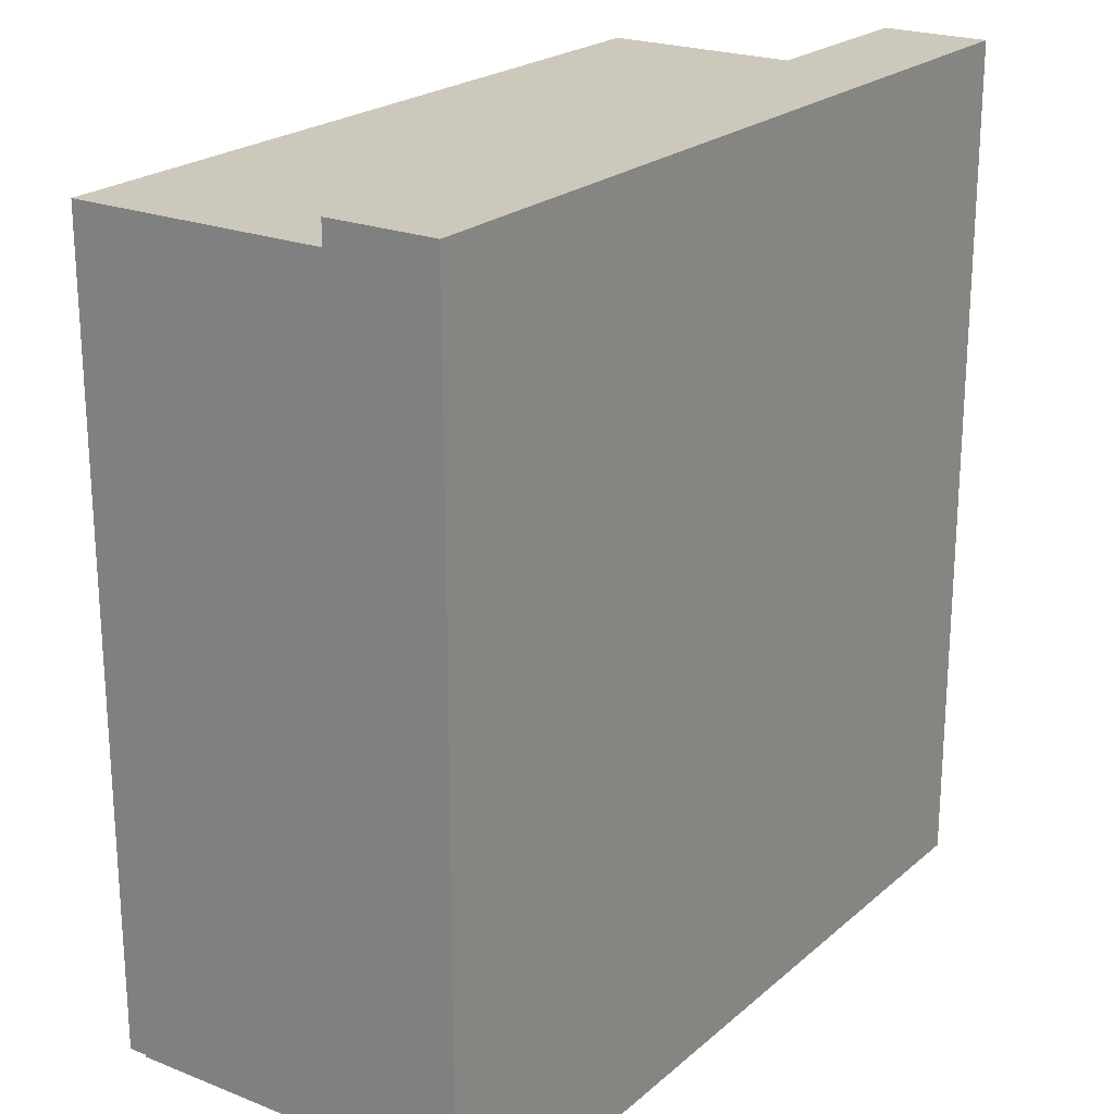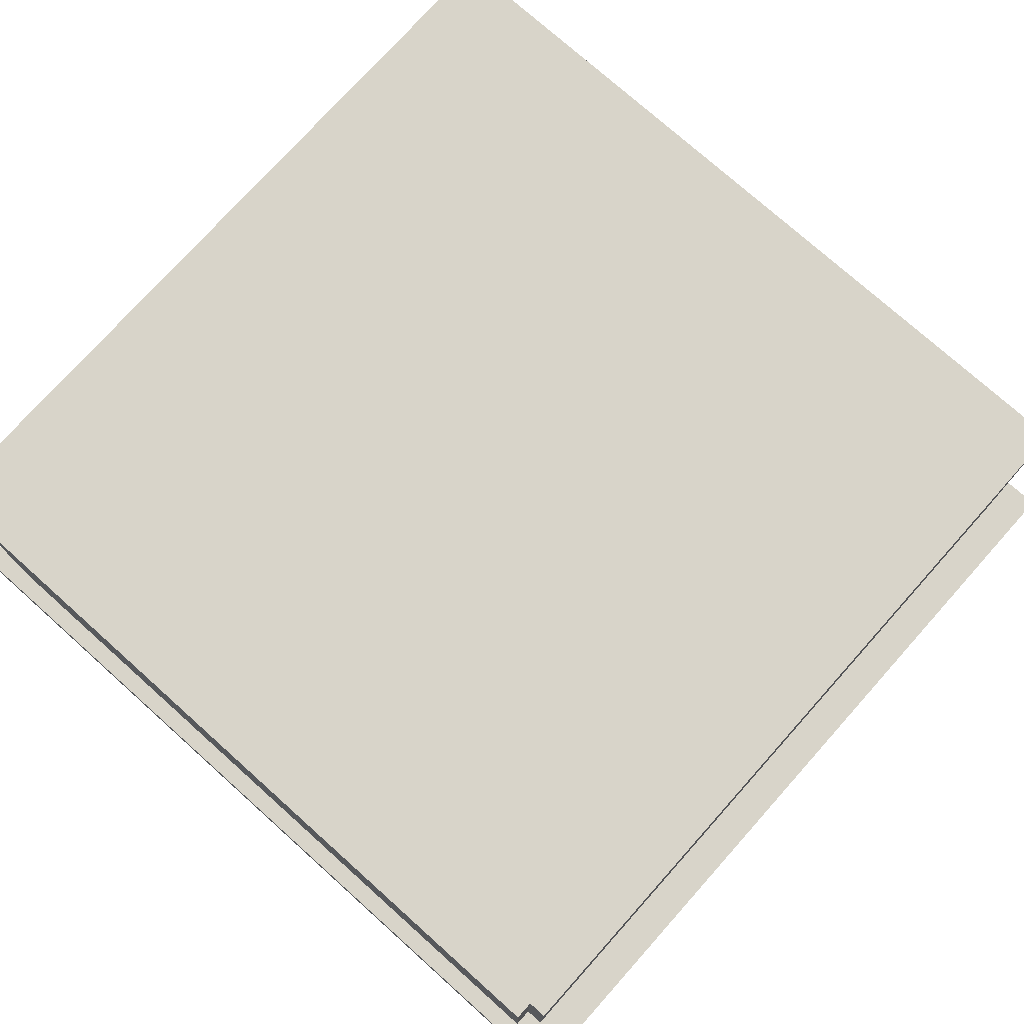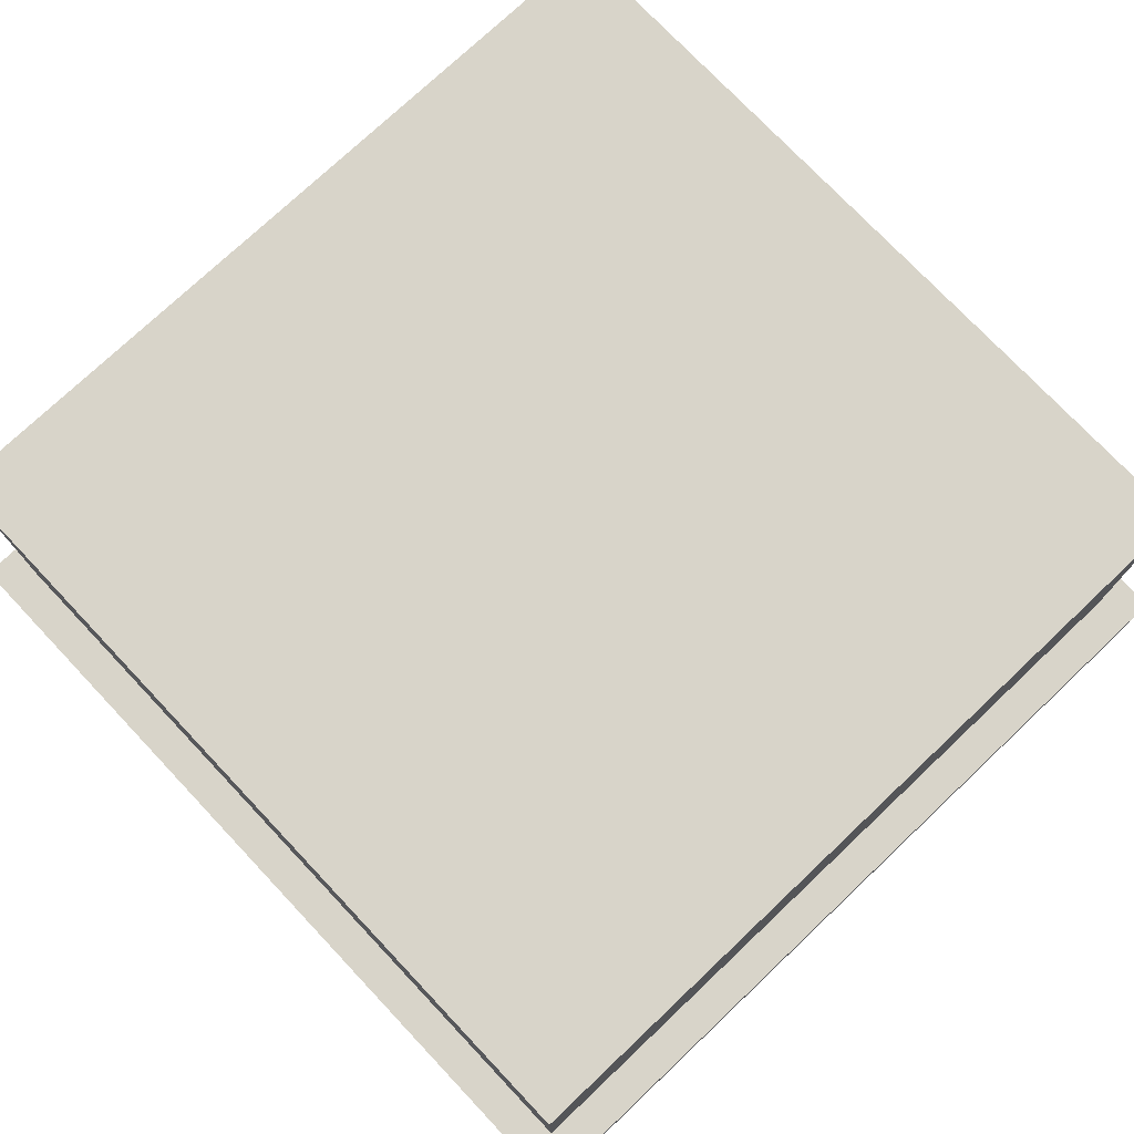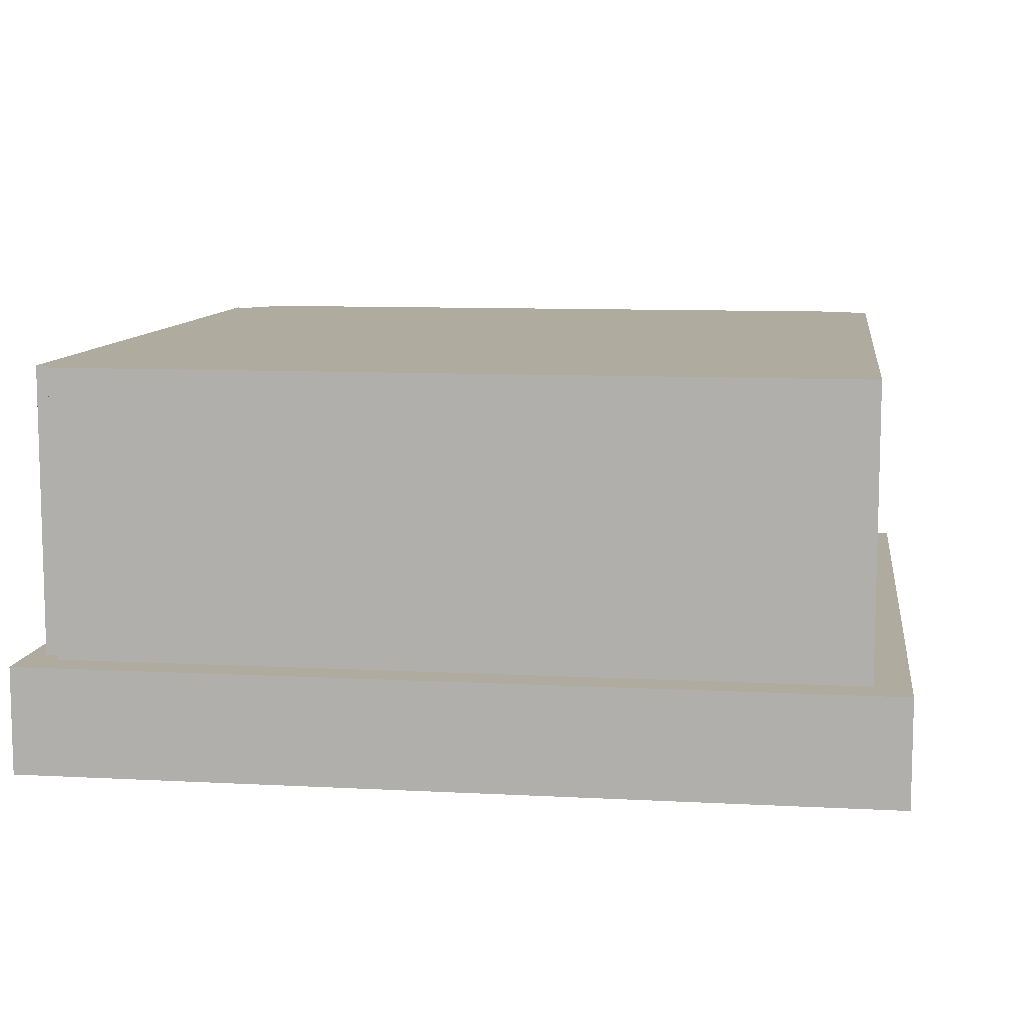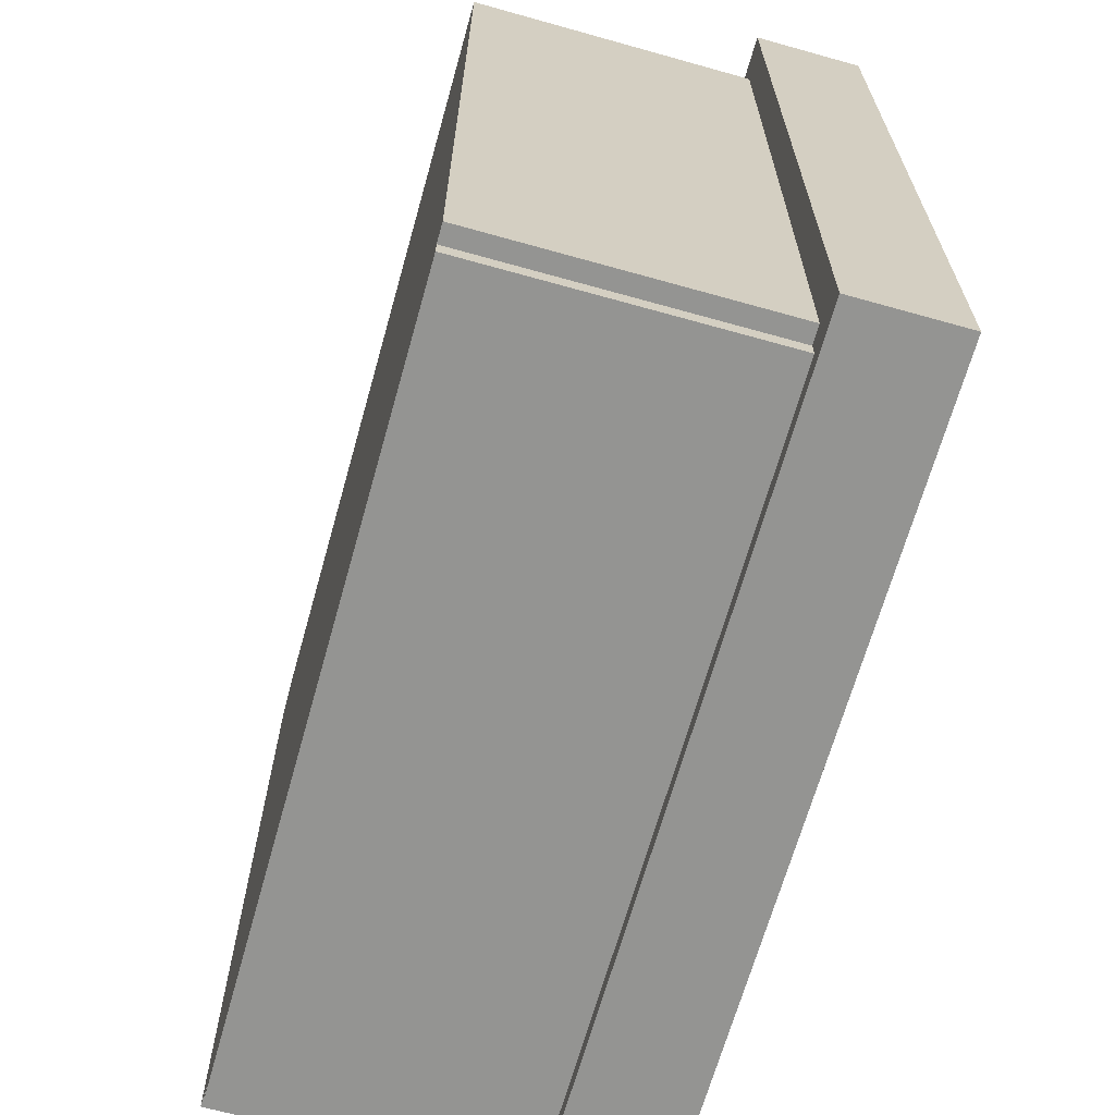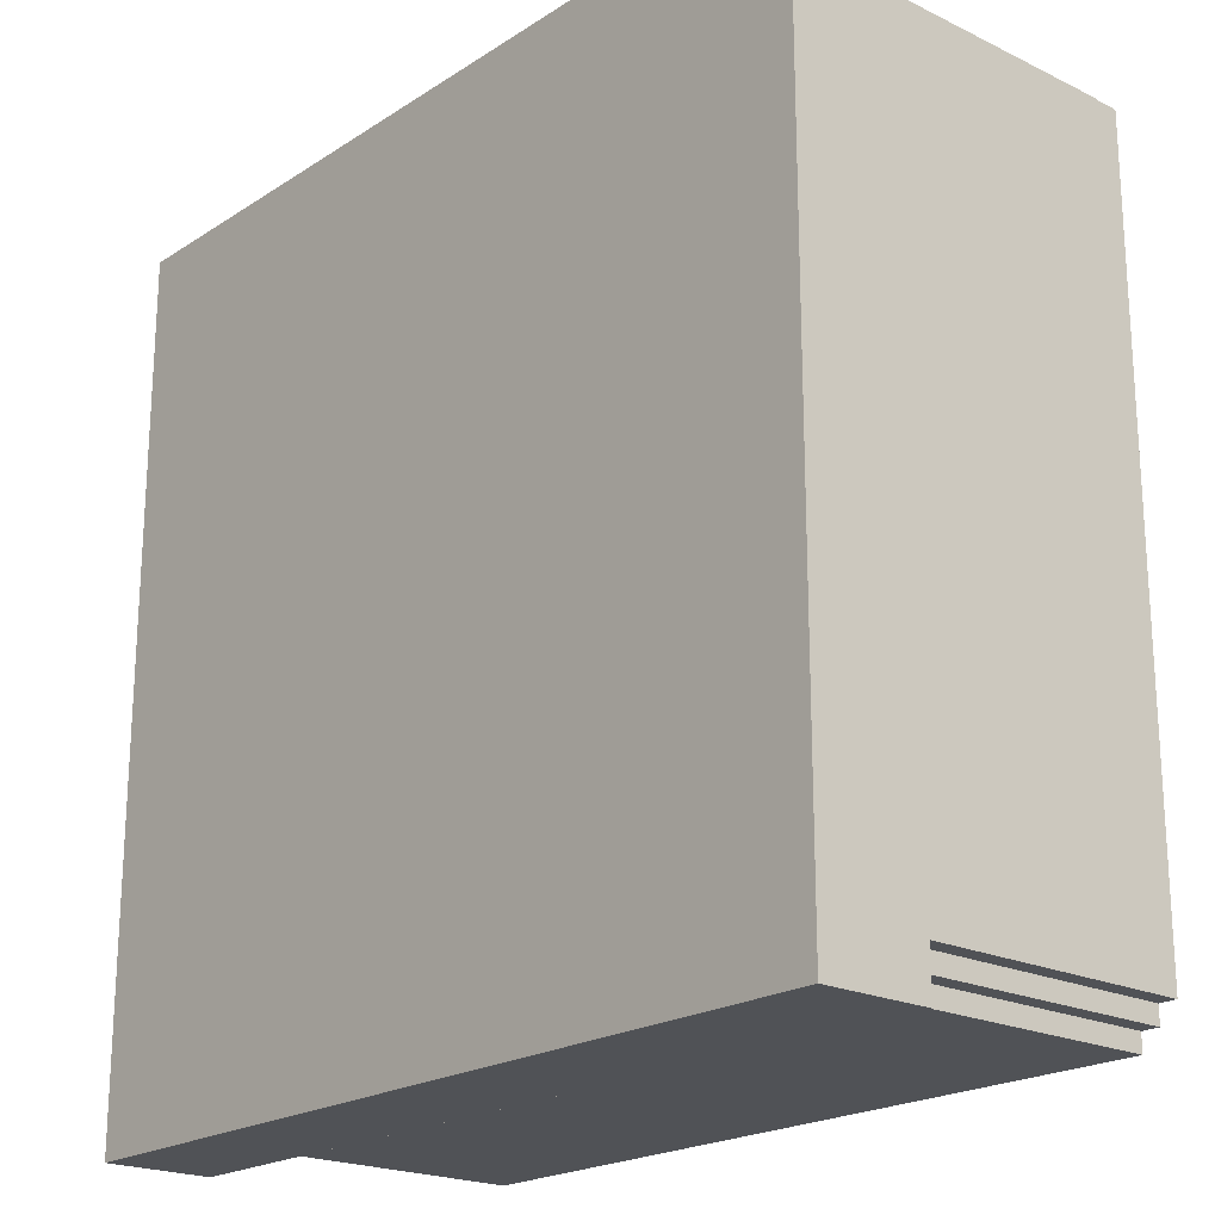
<metadata>
{"format":"obj","ext":"obj","renderer":"f3d","projection":"perspective","resolution":1024,"background":"white","views":[{"elev":22.1,"azim":-55.4,"up":"+Z"},{"elev":75.7,"azim":-138.2,"up":"+Y"},{"elev":75.5,"azim":-43.4,"up":"+Y"},{"elev":9.6,"azim":-82.1,"up":"+Y"},{"elev":-66.9,"azim":-105.7,"up":"+Z"},{"elev":-20.8,"azim":48.9,"up":"+Z"}]}
</metadata>
<code>
o hat1
v -2.4 8 2.4
v -2.4 8 -2.4
v -2.4 8.6 2.4
v -2.4 8.6 -2.4
v -2.2 8.6 2.2
v -2.2 8.6 -2.2
v -2.2 10.2 2.2
v -2.2 10.2 -2.2
v -2.1 8.6 -2.2
v -2.1 8.6 -2.3
v -2.1 10.2 -2.2
v -2.1 10.2 -2.3
v 2.1 8.6 -2.2
v 2.1 8.6 -2.3
v 2.1 10.2 -2.2
v 2.1 10.2 -2.3
v 2.2 8.6 2.2
v 2.2 8.6 2.1
v 2.2 8.6 -2.1
v 2.2 8.6 -2.2
v 2.2 10.2 2.2
v 2.2 10.2 2.1
v 2.2 10.2 -2.1
v 2.2 10.2 -2.2
v 2.3 8.6 2.1
v 2.3 8.6 -2.1
v 2.3 10.2 2.1
v 2.3 10.2 -2.1
v 2.4 8 2.4
v 2.4 8 -2.4
v 2.4 8.6 2.4
v 2.4 8.6 -2.4
v -2.4 8 2.4
v -2.4 8.6 2.4
v 2.4 8 2.4
v 2.4 8.6 2.4
v -2.2 8.6 2.2
v -2.2 10.2 2.2
v 2.2 8.6 2.2
v 2.2 10.2 2.2
v 2.2 8.6 2.1
v 2.2 10.2 2.1
v 2.3 8.6 2.1
v 2.3 10.2 2.1
v 2.2 8.6 -2.1
v 2.2 10.2 -2.1
v 2.3 8.6 -2.1
v 2.3 10.2 -2.1
v -2.2 8.6 -2.2
v -2.2 10.2 -2.2
v -2.1 8.6 -2.2
v -2.1 10.2 -2.2
v 2.1 8.6 -2.2
v 2.1 10.2 -2.2
v 2.2 8.6 -2.2
v 2.2 10.2 -2.2
v -2.1 8.6 -2.3
v -2.1 10.2 -2.3
v 2.1 8.6 -2.3
v 2.1 10.2 -2.3
v -2.4 8 -2.4
v -2.4 8.6 -2.4
v 2.4 8 -2.4
v 2.4 8.6 -2.4
v -2.4 8 2.4
v 2.4 8 2.4
v -2.4 8 -2.4
v 2.4 8 -2.4
v -2.4 8.6 2.4
v 2.4 8.6 2.4
v -2.2 8.6 2.2
v 2.2 8.6 2.2
v 2.2 8.6 2.1
v 2.3 8.6 2.1
v 2.2 8.6 -2.1
v 2.3 8.6 -2.1
v -2.2 8.6 -2.2
v -2.1 8.6 -2.2
v 2.1 8.6 -2.2
v 2.2 8.6 -2.2
v -2.1 8.6 -2.3
v 2.1 8.6 -2.3
v -2.4 8.6 -2.4
v 2.4 8.6 -2.4
v -2.2 10.2 2.2
v 2.2 10.2 2.2
v 2.2 10.2 2.1
v 2.3 10.2 2.1
v 2.2 10.2 -2.1
v 2.3 10.2 -2.1
v -2.2 10.2 -2.2
v -2.1 10.2 -2.2
v 2.1 10.2 -2.2
v 2.2 10.2 -2.2
v -2.1 10.2 -2.3
v 2.1 10.2 -2.3
f 3 2 1
f 4 2 3
f 7 6 5
f 8 6 7
f 11 10 9
f 12 10 11
f 13 14 15
f 15 14 16
f 17 18 21
f 21 18 22
f 19 20 23
f 23 20 24
f 25 26 27
f 27 26 28
f 29 30 31
f 31 30 32
f 35 34 33
f 36 34 35
f 39 38 37
f 40 38 39
f 43 42 41
f 44 42 43
f 45 46 47
f 47 46 48
f 49 50 51
f 51 50 52
f 53 54 55
f 55 54 56
f 57 58 59
f 59 58 60
f 61 62 63
f 63 62 64
f 67 66 65
f 68 66 67
f 69 70 71
f 71 70 72
f 72 70 73
f 73 70 74
f 74 70 76
f 69 71 77
f 75 76 80
f 77 78 81
f 79 80 82
f 77 81 83
f 81 82 83
f 69 77 83
f 82 80 84
f 83 82 84
f 76 70 84
f 80 76 84
f 85 86 87
f 85 87 89
f 87 88 89
f 89 88 90
f 85 89 91
f 91 89 92
f 92 89 93
f 93 89 94
f 92 93 95
f 95 93 96

</code>
